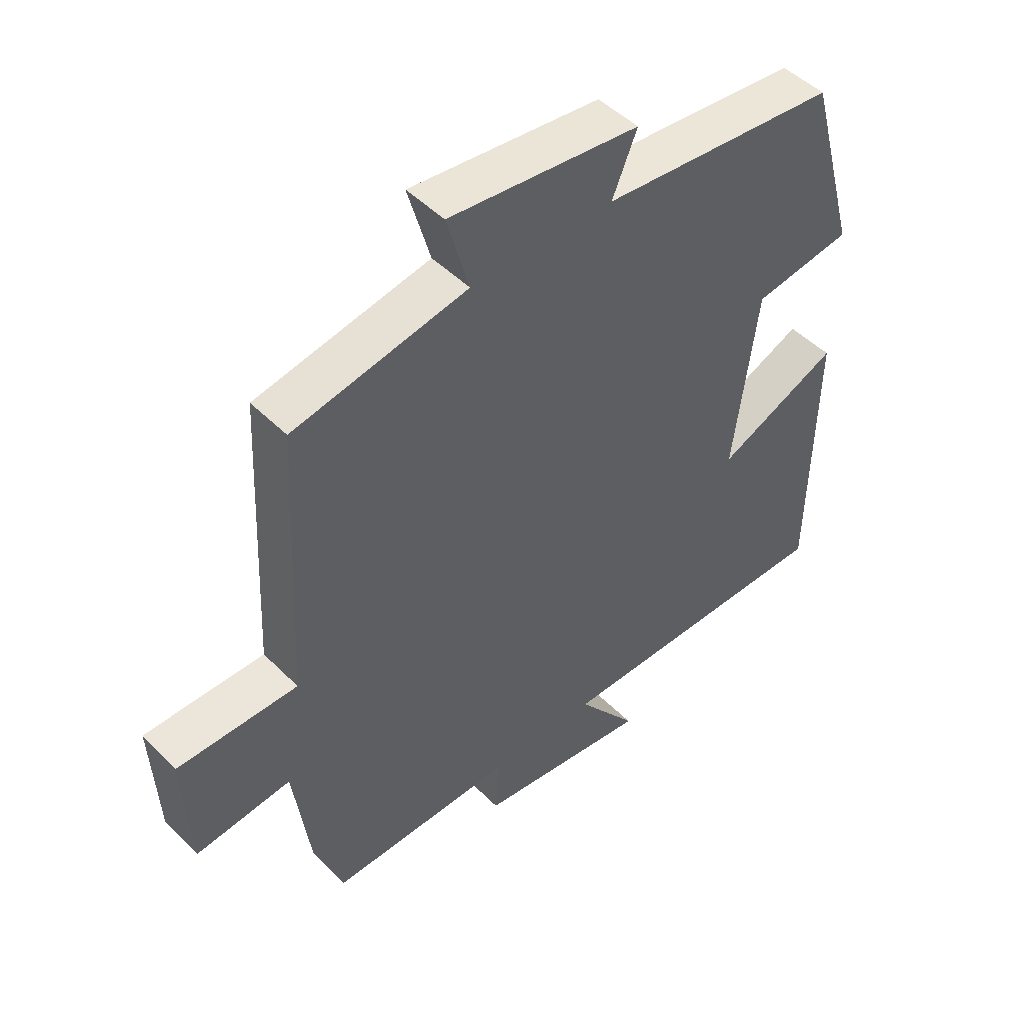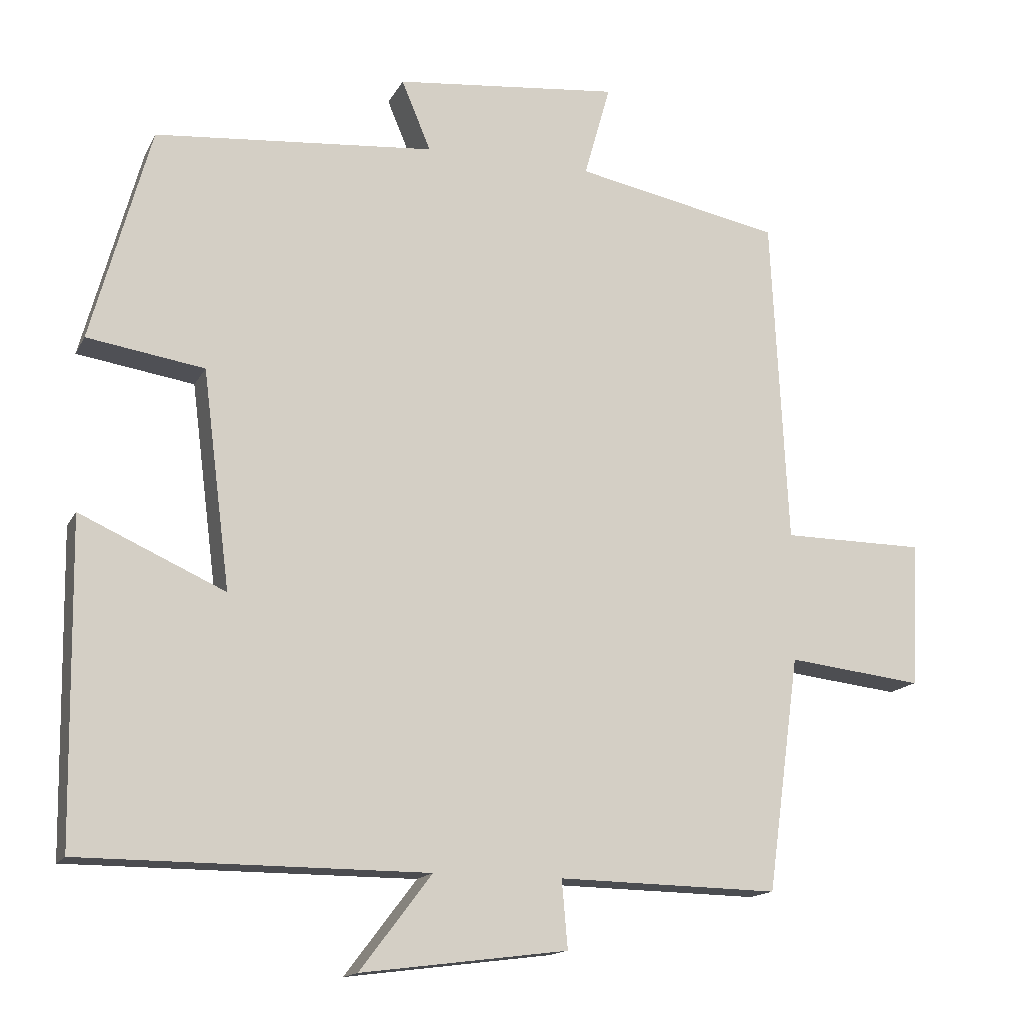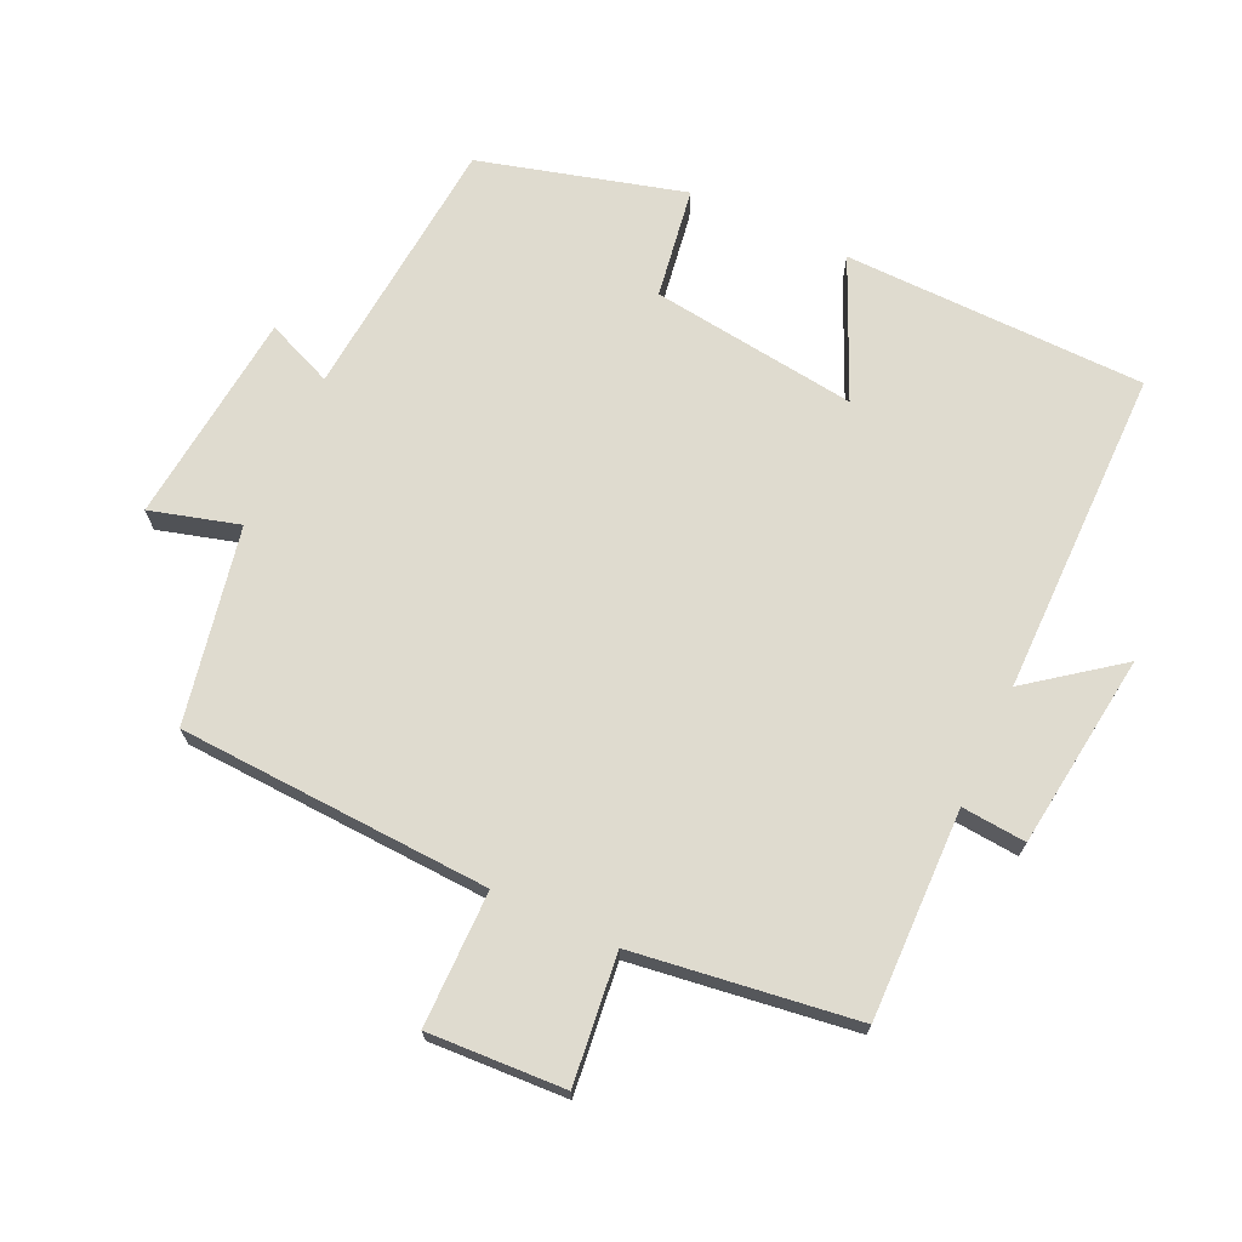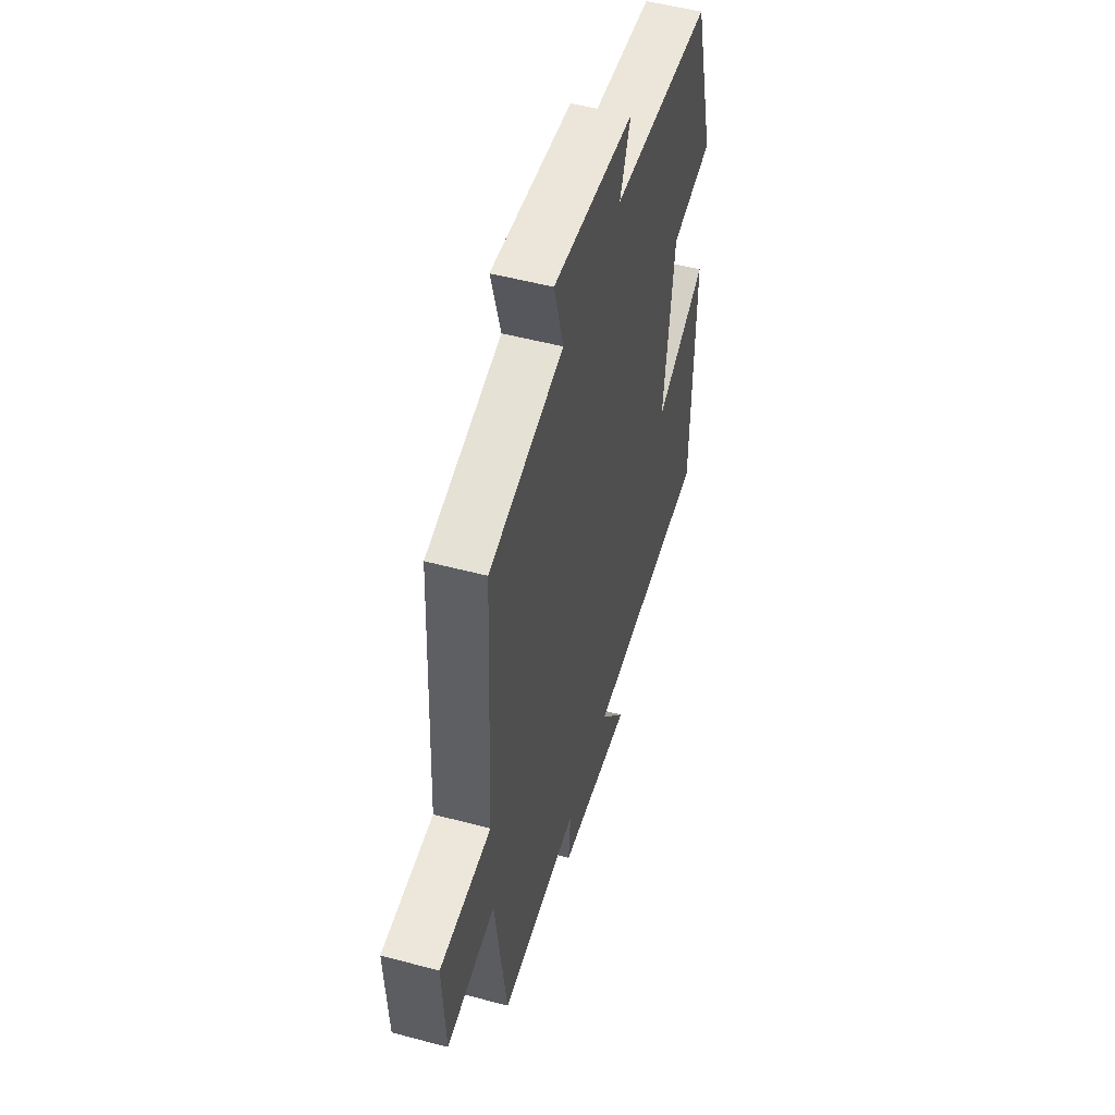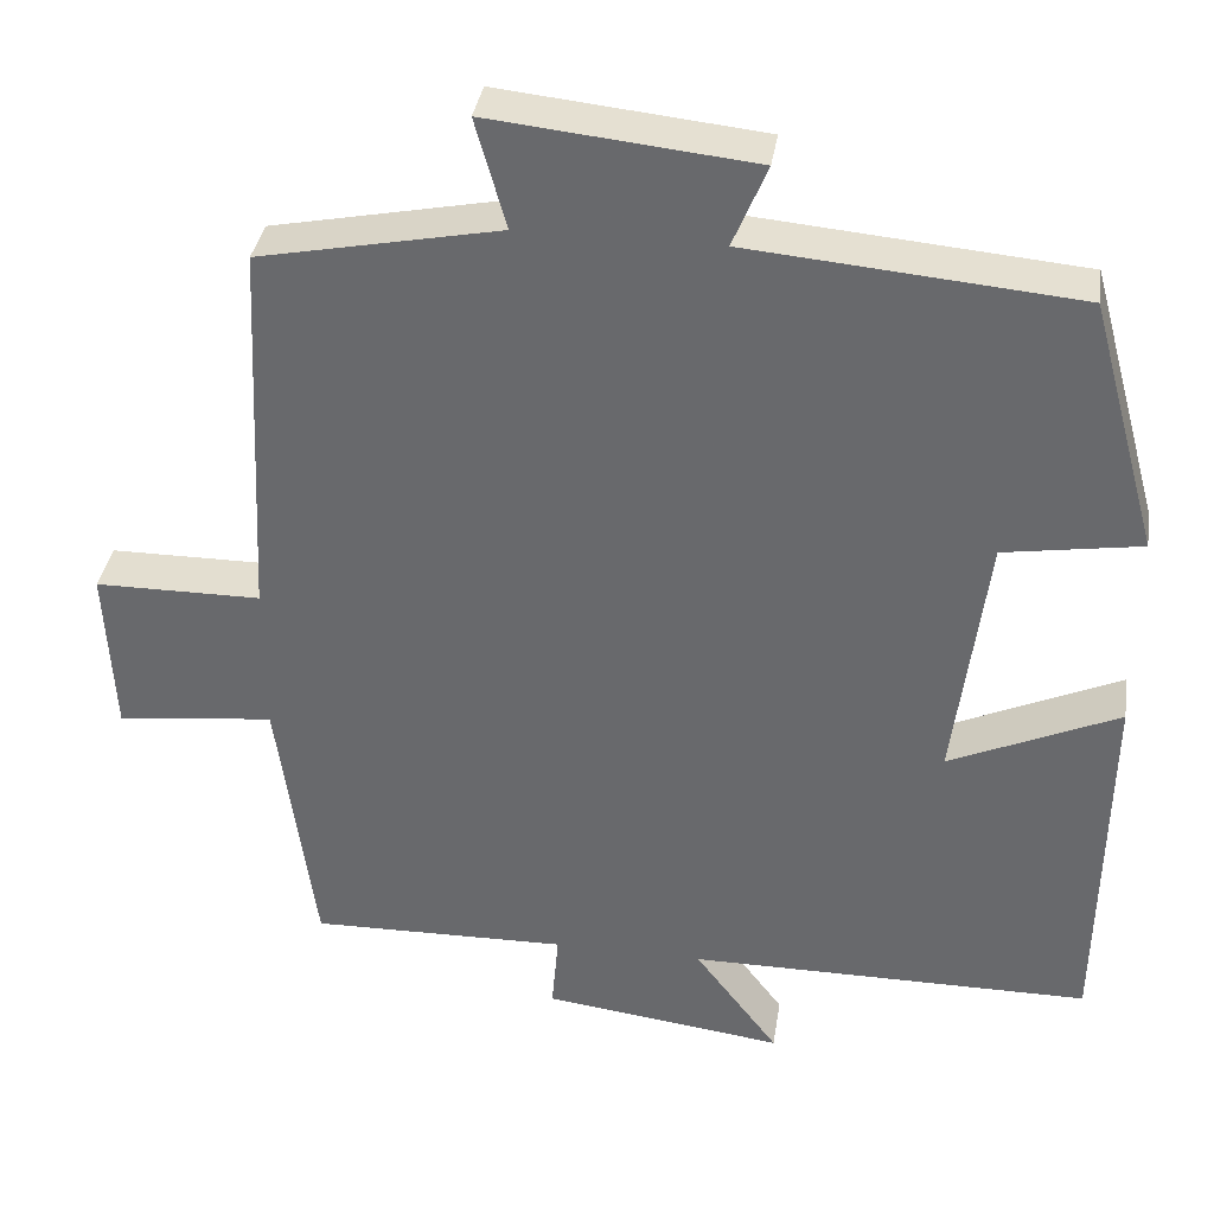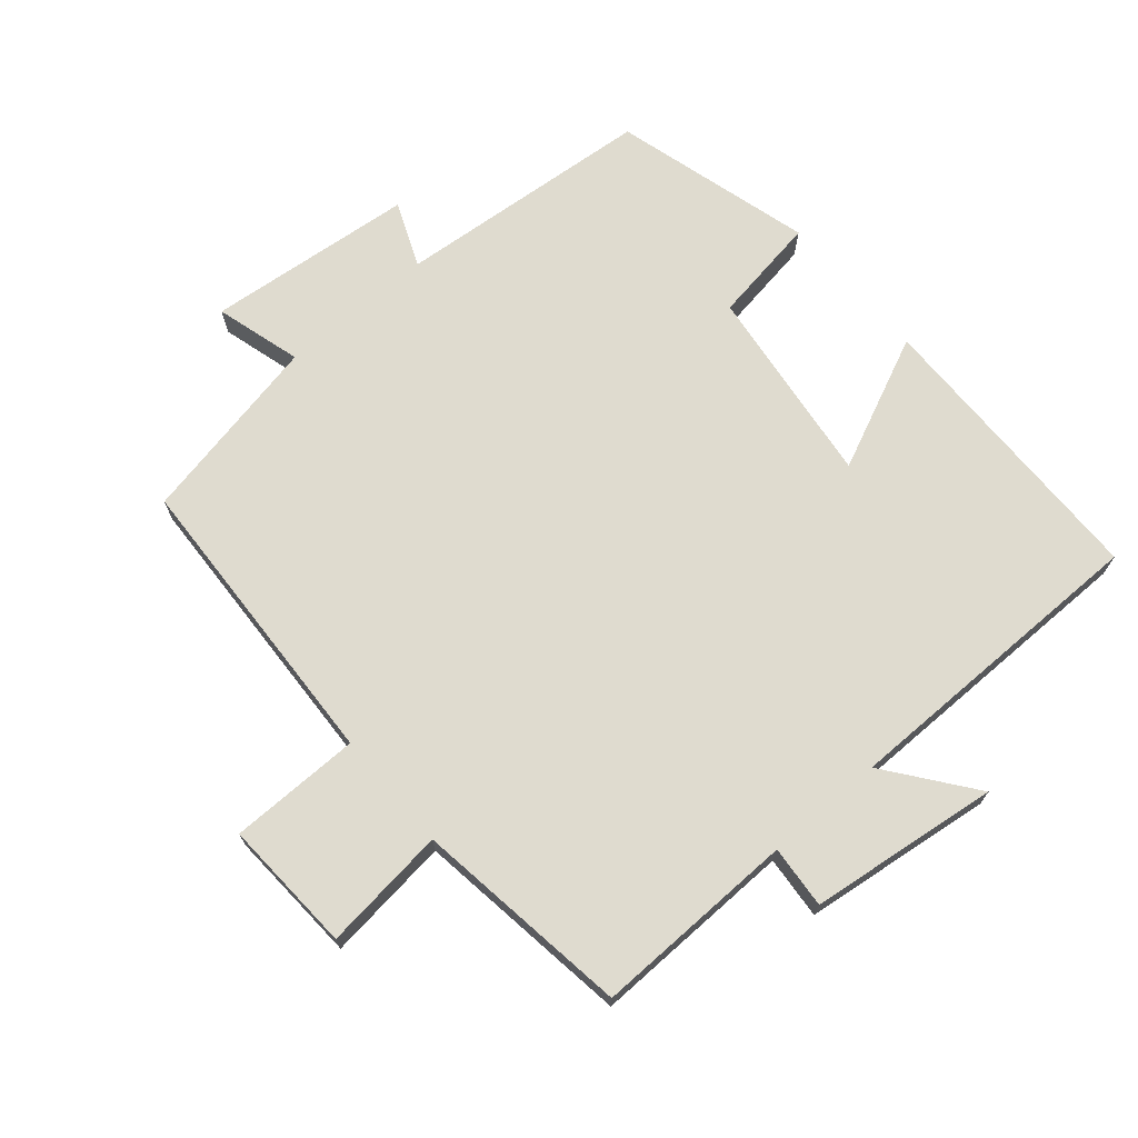
<metadata>
{"format":"obj","ext":"obj","renderer":"f3d","projection":"perspective","resolution":1024,"background":"white","views":[{"elev":48.0,"azim":138.0,"up":"+Z"},{"elev":-15.2,"azim":-19.3,"up":"+Z"},{"elev":70.4,"azim":114.9,"up":"+Y"},{"elev":51.7,"azim":106.1,"up":"+Z"},{"elev":35.9,"azim":-171.3,"up":"+Z"},{"elev":70.5,"azim":139.4,"up":"+Y"}]}
</metadata>
<code>
v -0.493 0.07 -0.499
v -0.5 0.07 -0.063
v -0.302 0.07 -0.152
v -0.34 0.07 0.146
v -0.5 0.07 0.171
v -0.419 0.07 0.466
v -0.036 0.07 0.5
v -0.076 0.07 0.596
v 0.232 0.07 0.628
v 0.196 0.07 0.5
v 0.478 0.07 0.444
v 0.5 0.07 -0.007
v 0.695 0.07 -0.008
v 0.685 0.07 -0.206
v 0.5 0.07 -0.185
v 0.456 0.07 -0.506
v 0.154 0.07 -0.5
v 0.162 0.07 -0.593
v -0.12 0.07 -0.629
v -0.022 0.07 -0.5
v -0.493 0 -0.499
v -0.5 0 -0.063
v -0.302 0 -0.152
v -0.34 0 0.146
v -0.5 0 0.171
v -0.419 0 0.466
v -0.036 0 0.5
v -0.076 0 0.596
v 0.232 0 0.628
v 0.196 0 0.5
v 0.478 0 0.444
v 0.5 0 -0.007
v 0.695 0 -0.008
v 0.685 0 -0.206
v 0.5 0 -0.185
v 0.456 0 -0.506
v 0.154 0 -0.5
v 0.162 0 -0.593
v -0.12 0 -0.629
v -0.022 0 -0.5
f 17 18 19 20
f 17 20 1 2
f 15 16 17
f 12 13 14 15
f 10 11 12 15
f 10 15 17
f 7 8 9 10
f 4 5 6 7
f 3 4 7 10
f 17 2 3
f 3 10 17
f 40 39 38 37
f 22 21 40 37
f 37 36 35
f 35 34 33 32
f 35 32 31 30
f 37 35 30
f 30 29 28 27
f 27 26 25 24
f 30 27 24 23
f 23 22 37
f 37 30 23
f 1 21 22 2
f 2 22 23 3
f 3 23 24 4
f 4 24 25 5
f 5 25 26 6
f 6 26 27 7
f 7 27 28 8
f 8 28 29 9
f 9 29 30 10
f 10 30 31 11
f 11 31 32 12
f 12 32 33 13
f 13 33 34 14
f 14 34 35 15
f 15 35 36 16
f 16 36 37 17
f 17 37 38 18
f 18 38 39 19
f 19 39 40 20
f 20 40 21 1

</code>
